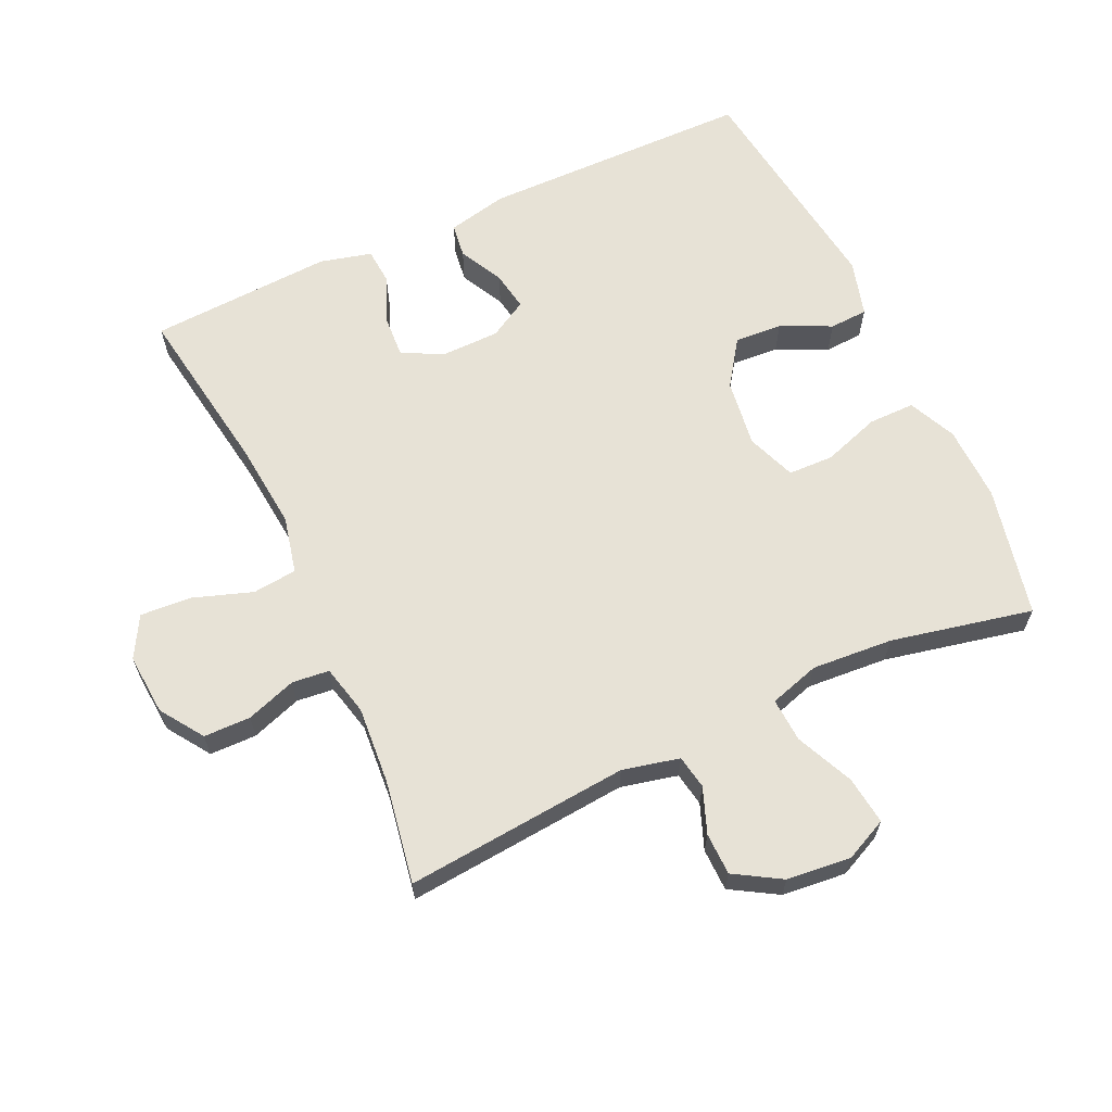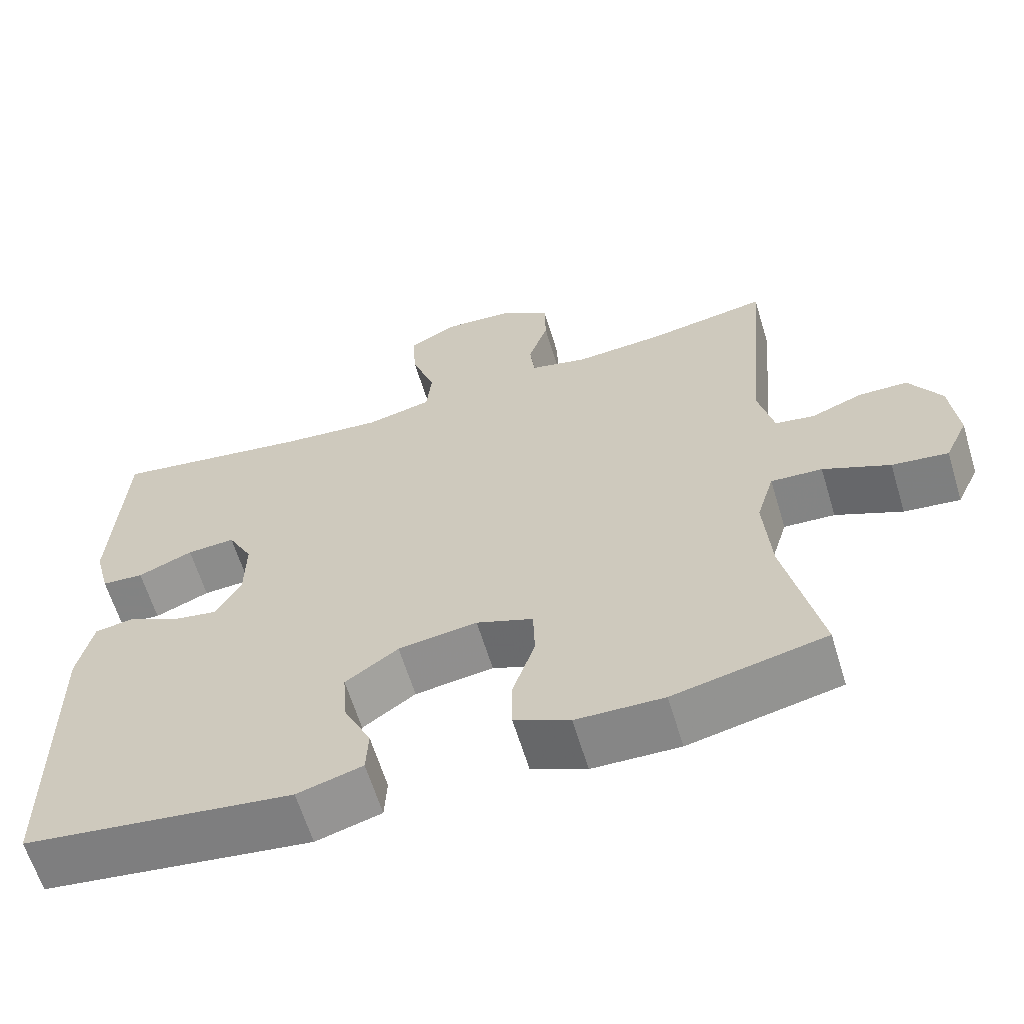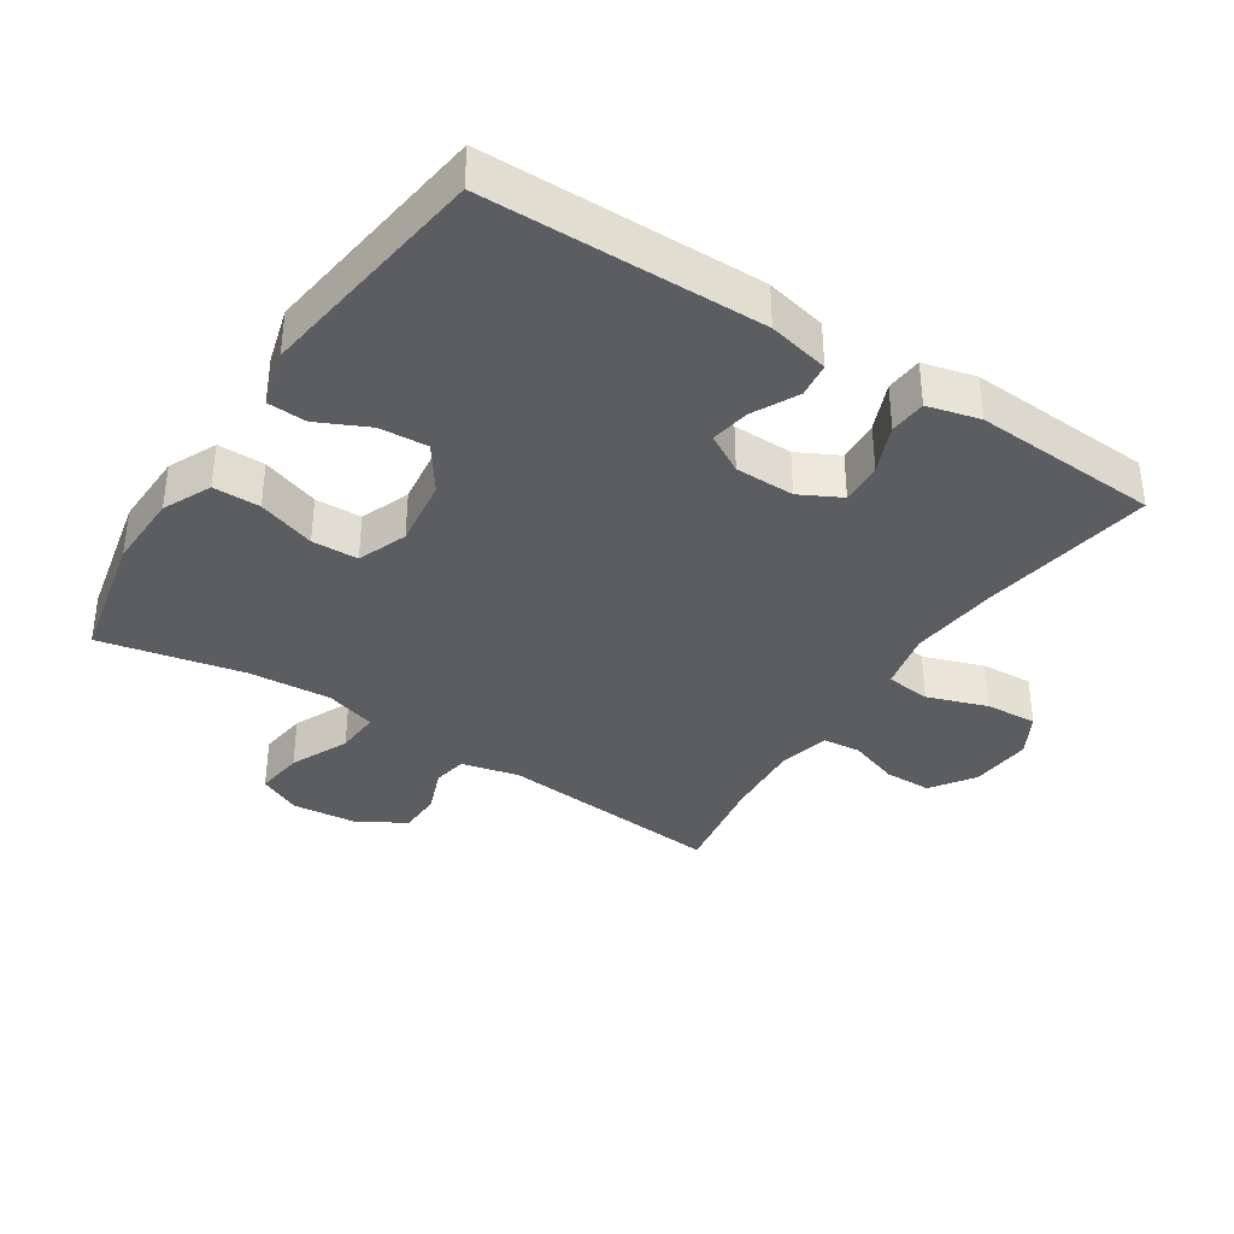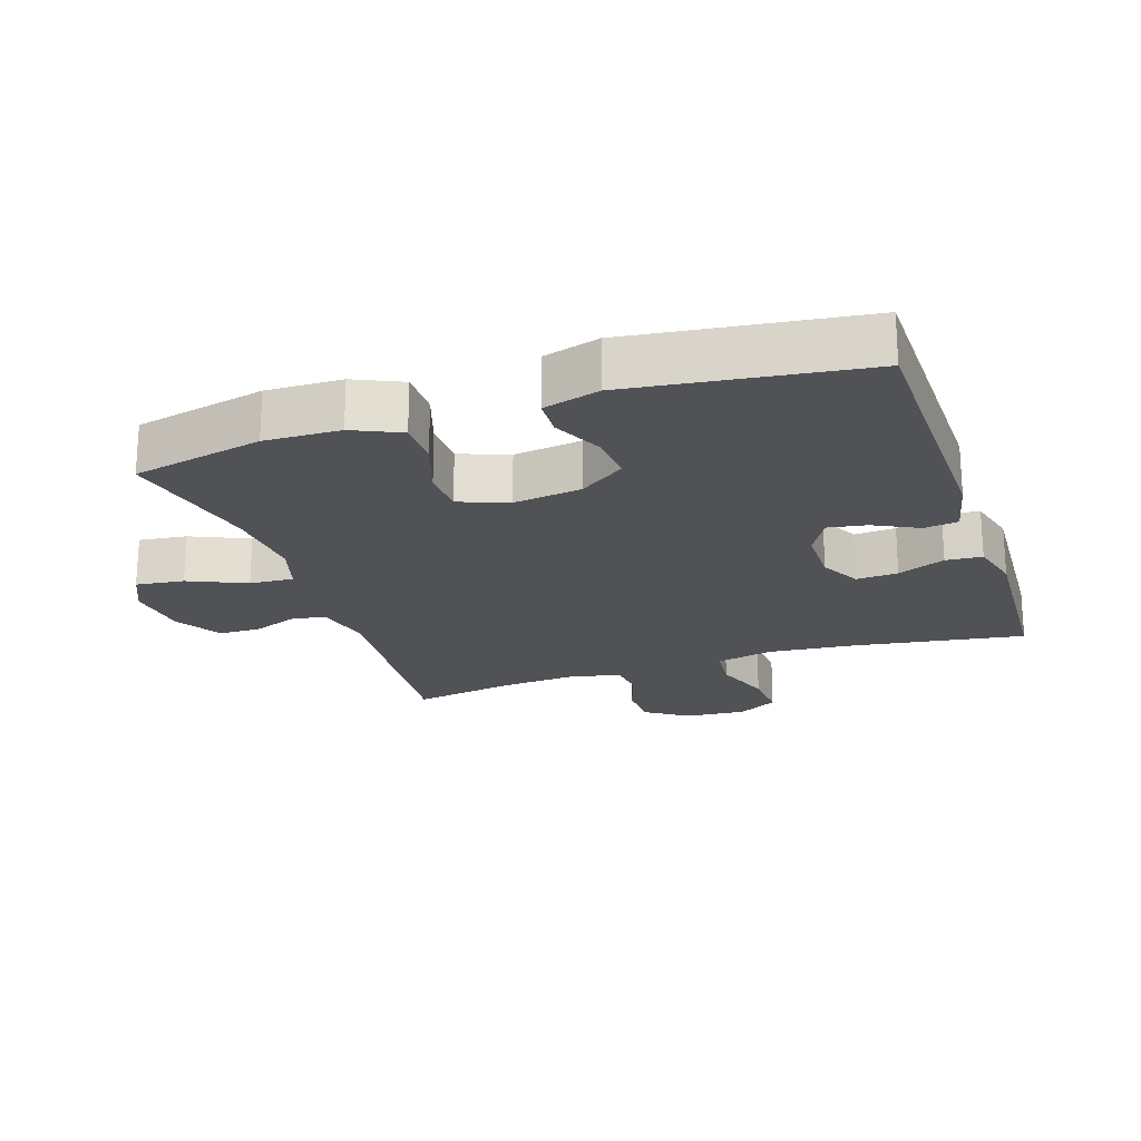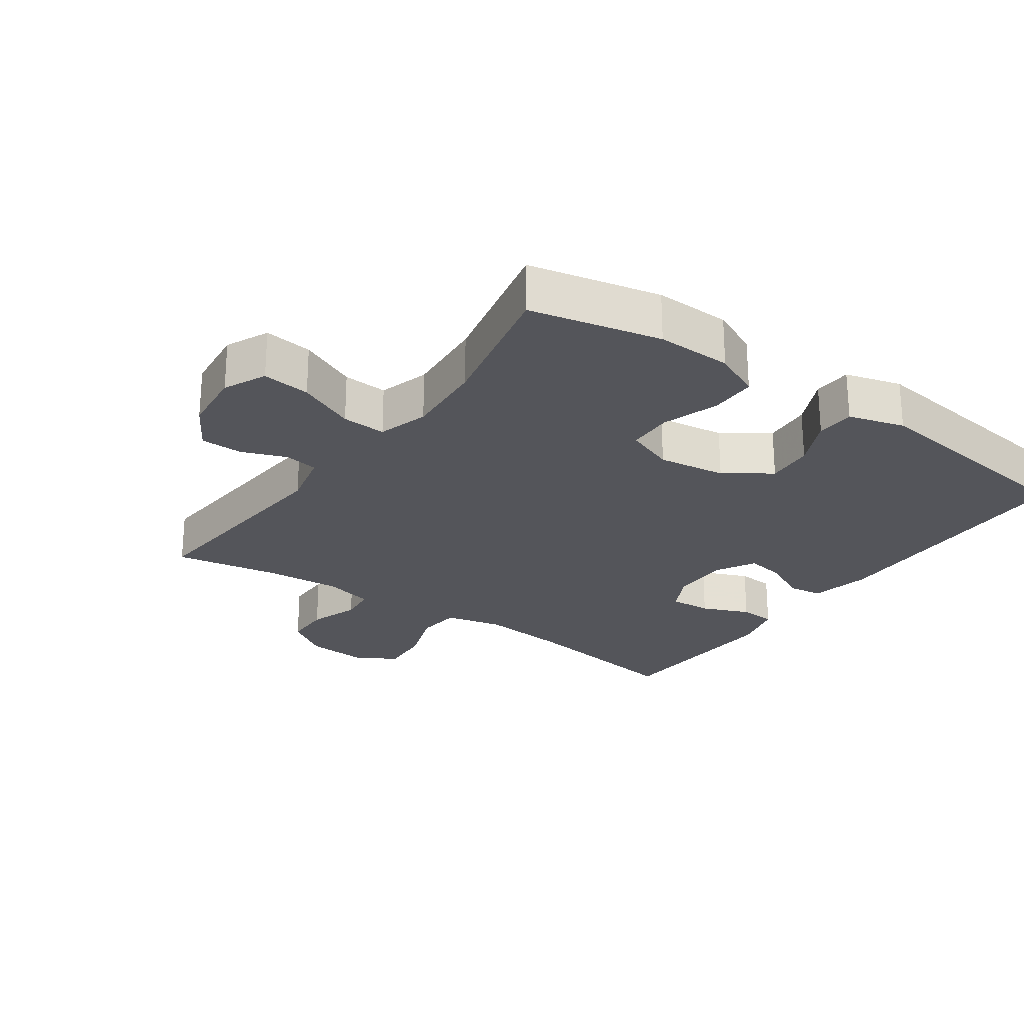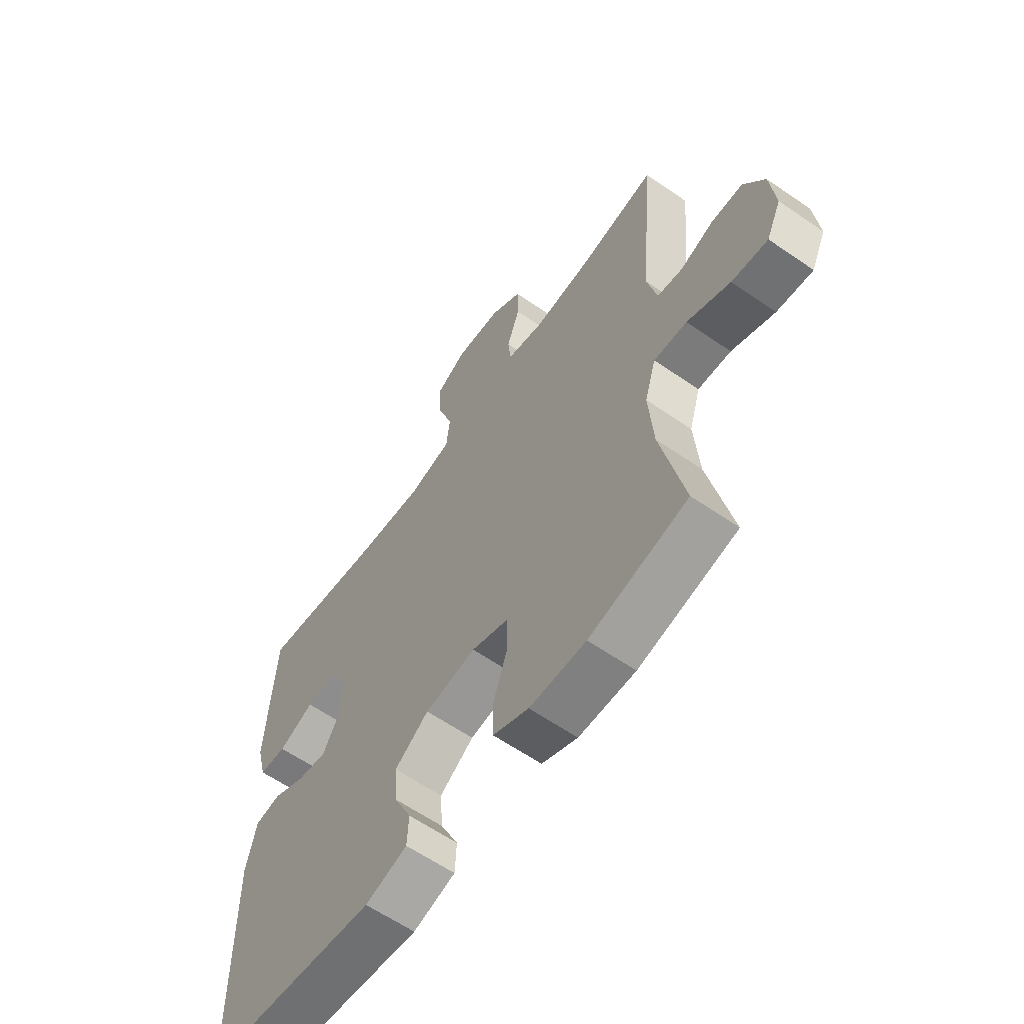
<metadata>
{"format":"obj","ext":"obj","renderer":"f3d","projection":"perspective","resolution":1024,"background":"white","views":[{"elev":63.7,"azim":65.1,"up":"+Y"},{"elev":-62.7,"azim":16.9,"up":"+Z"},{"elev":-36.6,"azim":-123.2,"up":"+Y"},{"elev":-21.1,"azim":-161.4,"up":"+Y"},{"elev":-24.9,"azim":144.9,"up":"+Y"},{"elev":-61.5,"azim":54.9,"up":"+Z"}]}
</metadata>
<code>
v 0.5 0.07 -0.5
v 0.302 0.07 -0.543
v 0.188 0.07 -0.54
v 0.116 0.07 -0.507
v 0.116 0.07 -0.437
v 0.145 0.07 -0.351
v 0.143 0.07 -0.282
v 0.069 0.07 -0.254
v -0.034 0.07 -0.268
v -0.103 0.07 -0.316
v -0.098 0.07 -0.388
v -0.062 0.07 -0.464
v -0.065 0.07 -0.522
v -0.15 0.07 -0.546
v -0.5 0.07 -0.5
v -0.505 0.07 -0.088
v -0.485 0.07 0.003
v -0.433 0.07 0.01
v -0.366 0.07 -0.024
v -0.307 0.07 -0.034
v -0.274 0.07 0.024
v -0.273 0.07 0.113
v -0.305 0.07 0.174
v -0.368 0.07 0.17
v -0.44 0.07 0.14
v -0.495 0.07 0.144
v -0.515 0.07 0.222
v -0.5 0.07 0.5
v -0.241 0.07 0.46
v -0.108 0.07 0.447
v -0.021 0.07 0.467
v -0.014 0.07 0.534
v -0.045 0.07 0.624
v -0.05 0.07 0.701
v 0.012 0.07 0.736
v 0.105 0.07 0.729
v 0.17 0.07 0.685
v 0.171 0.07 0.614
v 0.145 0.07 0.538
v 0.151 0.07 0.482
v 0.227 0.07 0.464
v 0.344 0.07 0.473
v 0.5 0.07 0.5
v 0.47 0.07 0.162
v 0.49 0.07 0.076
v 0.541 0.07 0.067
v 0.609 0.07 0.093
v 0.673 0.07 0.092
v 0.715 0.07 0.022
v 0.725 0.07 -0.075
v 0.695 0.07 -0.139
v 0.622 0.07 -0.13
v 0.535 0.07 -0.091
v 0.468 0.07 -0.087
v 0.445 0.07 -0.163
v 0.454 0.07 -0.286
v 0.5 0 -0.5
v 0.302 0 -0.543
v 0.188 0 -0.54
v 0.116 0 -0.507
v 0.116 0 -0.437
v 0.145 0 -0.351
v 0.143 0 -0.282
v 0.069 0 -0.254
v -0.034 0 -0.268
v -0.103 0 -0.316
v -0.098 0 -0.388
v -0.062 0 -0.464
v -0.065 0 -0.522
v -0.15 0 -0.546
v -0.5 0 -0.5
v -0.505 0 -0.088
v -0.485 0 0.003
v -0.433 0 0.01
v -0.366 0 -0.024
v -0.307 0 -0.034
v -0.274 0 0.024
v -0.273 0 0.113
v -0.305 0 0.174
v -0.368 0 0.17
v -0.44 0 0.14
v -0.495 0 0.144
v -0.515 0 0.222
v -0.5 0 0.5
v -0.241 0 0.46
v -0.108 0 0.447
v -0.021 0 0.467
v -0.014 0 0.534
v -0.045 0 0.624
v -0.05 0 0.701
v 0.012 0 0.736
v 0.105 0 0.729
v 0.17 0 0.685
v 0.171 0 0.614
v 0.145 0 0.538
v 0.151 0 0.482
v 0.227 0 0.464
v 0.344 0 0.473
v 0.5 0 0.5
v 0.47 0 0.162
v 0.49 0 0.076
v 0.541 0 0.067
v 0.609 0 0.093
v 0.673 0 0.092
v 0.715 0 0.022
v 0.725 0 -0.075
v 0.695 0 -0.139
v 0.622 0 -0.13
v 0.535 0 -0.091
v 0.468 0 -0.087
v 0.445 0 -0.163
v 0.454 0 -0.286
f 50 51 52 53
f 50 53 54
f 49 50 54
f 46 47 48 49
f 45 46 49 54
f 44 45 54 55
f 42 43 44
f 41 42 44 55
f 36 37 38 39
f 36 39 40
f 35 36 40
f 32 33 34 35
f 31 32 35 40
f 30 31 40 41
f 26 27 28 29
f 24 25 26 29
f 23 24 29 30
f 22 23 30 41
f 16 17 18 19
f 16 19 20
f 15 16 20
f 14 15 20 21
f 11 12 13 14
f 10 11 14 21
f 3 4 5 6
f 3 6 7
f 56 1 2 3
f 56 3 7
f 55 56 7 8
f 41 55 8 9
f 21 22 41
f 9 10 21 41
f 109 108 107 106
f 110 109 106
f 110 106 105
f 105 104 103 102
f 110 105 102 101
f 111 110 101 100
f 100 99 98
f 111 100 98 97
f 95 94 93 92
f 96 95 92
f 96 92 91
f 91 90 89 88
f 96 91 88 87
f 97 96 87 86
f 85 84 83 82
f 85 82 81 80
f 86 85 80 79
f 97 86 79 78
f 75 74 73 72
f 76 75 72
f 76 72 71
f 77 76 71 70
f 70 69 68 67
f 77 70 67 66
f 62 61 60 59
f 63 62 59
f 59 58 57 112
f 63 59 112
f 64 63 112 111
f 65 64 111 97
f 97 78 77
f 97 77 66 65
f 1 57 58 2
f 2 58 59 3
f 3 59 60 4
f 4 60 61 5
f 5 61 62 6
f 6 62 63 7
f 7 63 64 8
f 8 64 65 9
f 9 65 66 10
f 10 66 67 11
f 11 67 68 12
f 12 68 69 13
f 13 69 70 14
f 14 70 71 15
f 15 71 72 16
f 16 72 73 17
f 17 73 74 18
f 18 74 75 19
f 19 75 76 20
f 20 76 77 21
f 21 77 78 22
f 22 78 79 23
f 23 79 80 24
f 24 80 81 25
f 25 81 82 26
f 26 82 83 27
f 27 83 84 28
f 28 84 85 29
f 29 85 86 30
f 30 86 87 31
f 31 87 88 32
f 32 88 89 33
f 33 89 90 34
f 34 90 91 35
f 35 91 92 36
f 36 92 93 37
f 37 93 94 38
f 38 94 95 39
f 39 95 96 40
f 40 96 97 41
f 41 97 98 42
f 42 98 99 43
f 43 99 100 44
f 44 100 101 45
f 45 101 102 46
f 46 102 103 47
f 47 103 104 48
f 48 104 105 49
f 49 105 106 50
f 50 106 107 51
f 51 107 108 52
f 52 108 109 53
f 53 109 110 54
f 54 110 111 55
f 55 111 112 56
f 56 112 57 1

</code>
